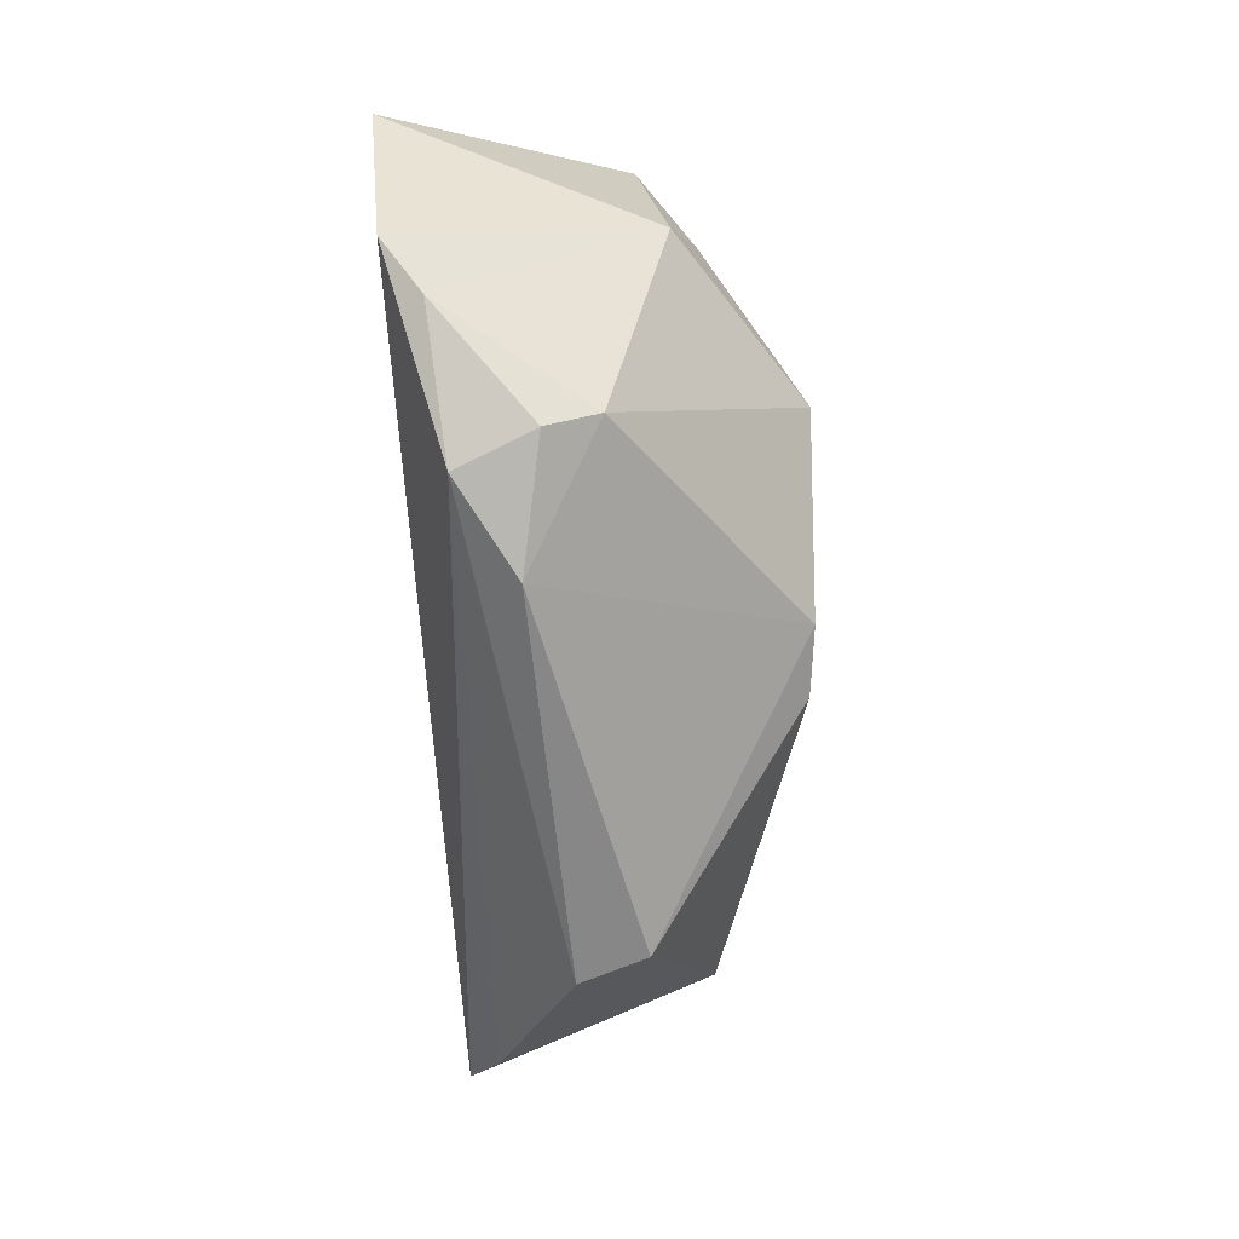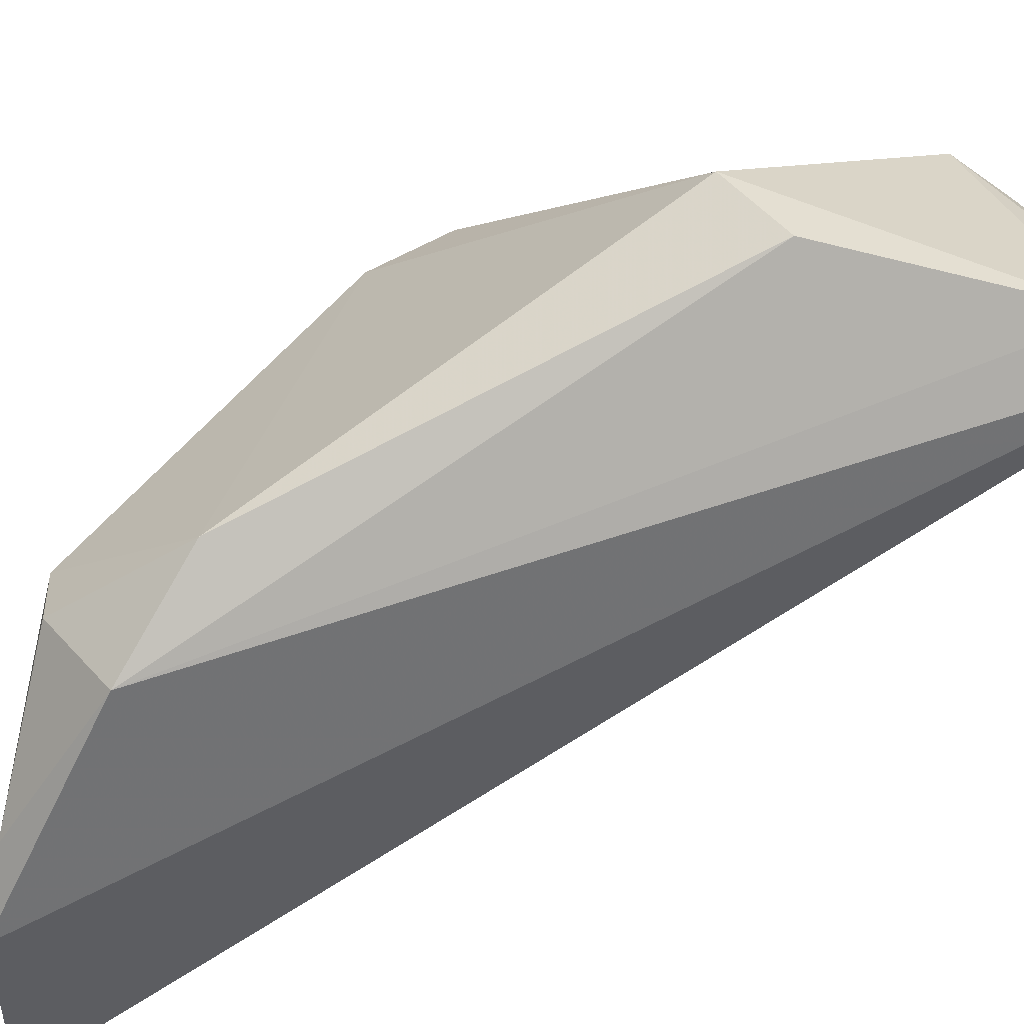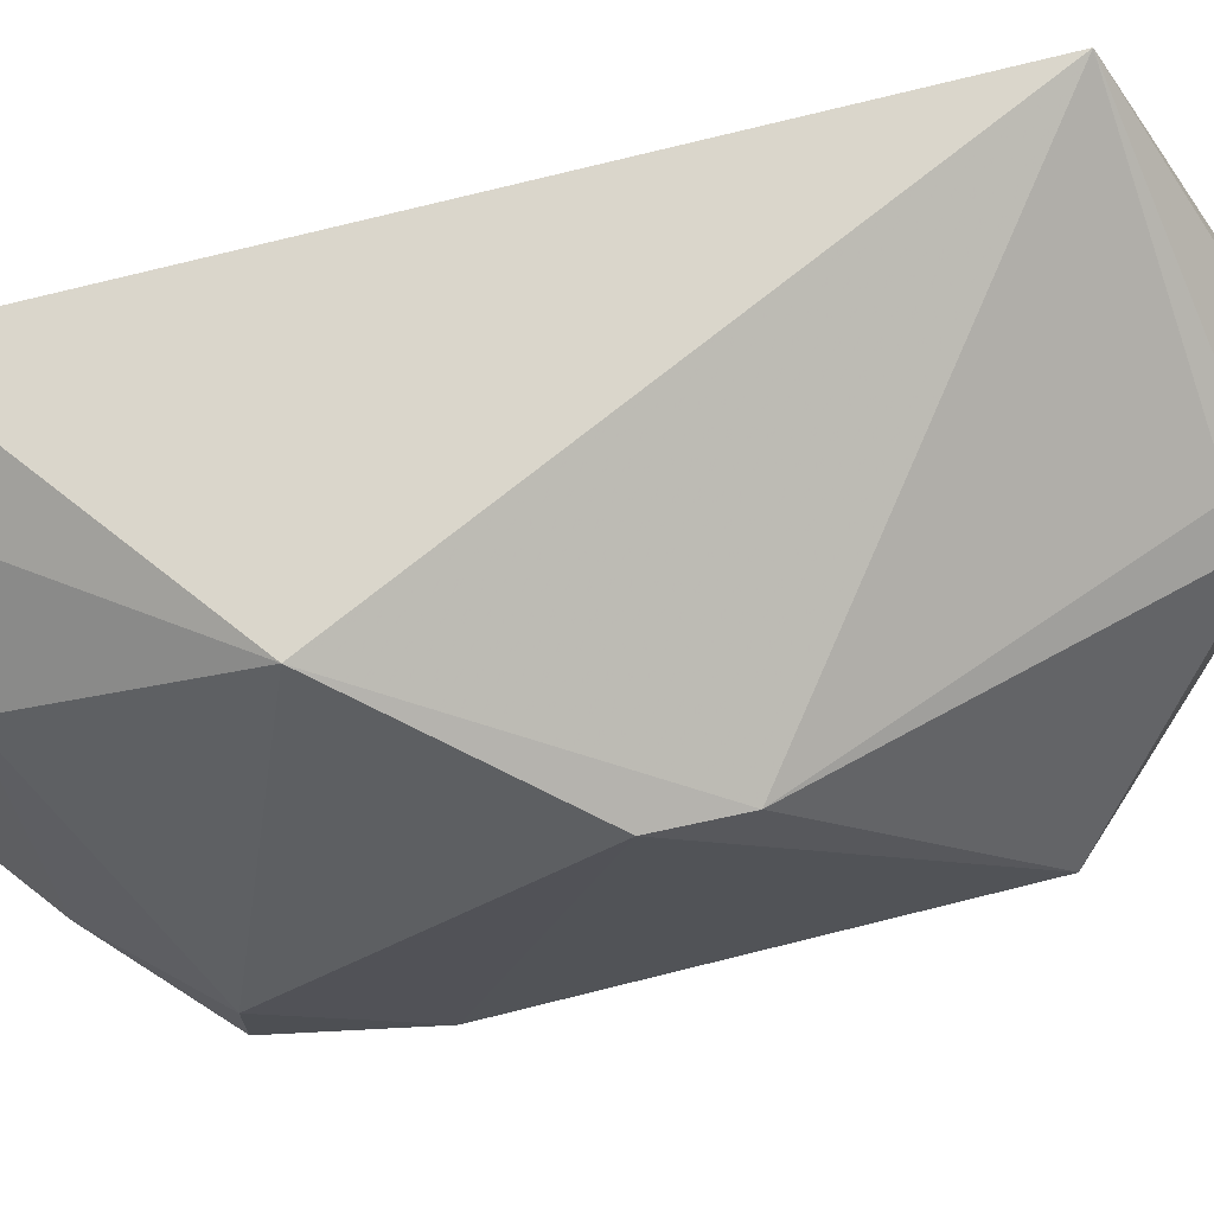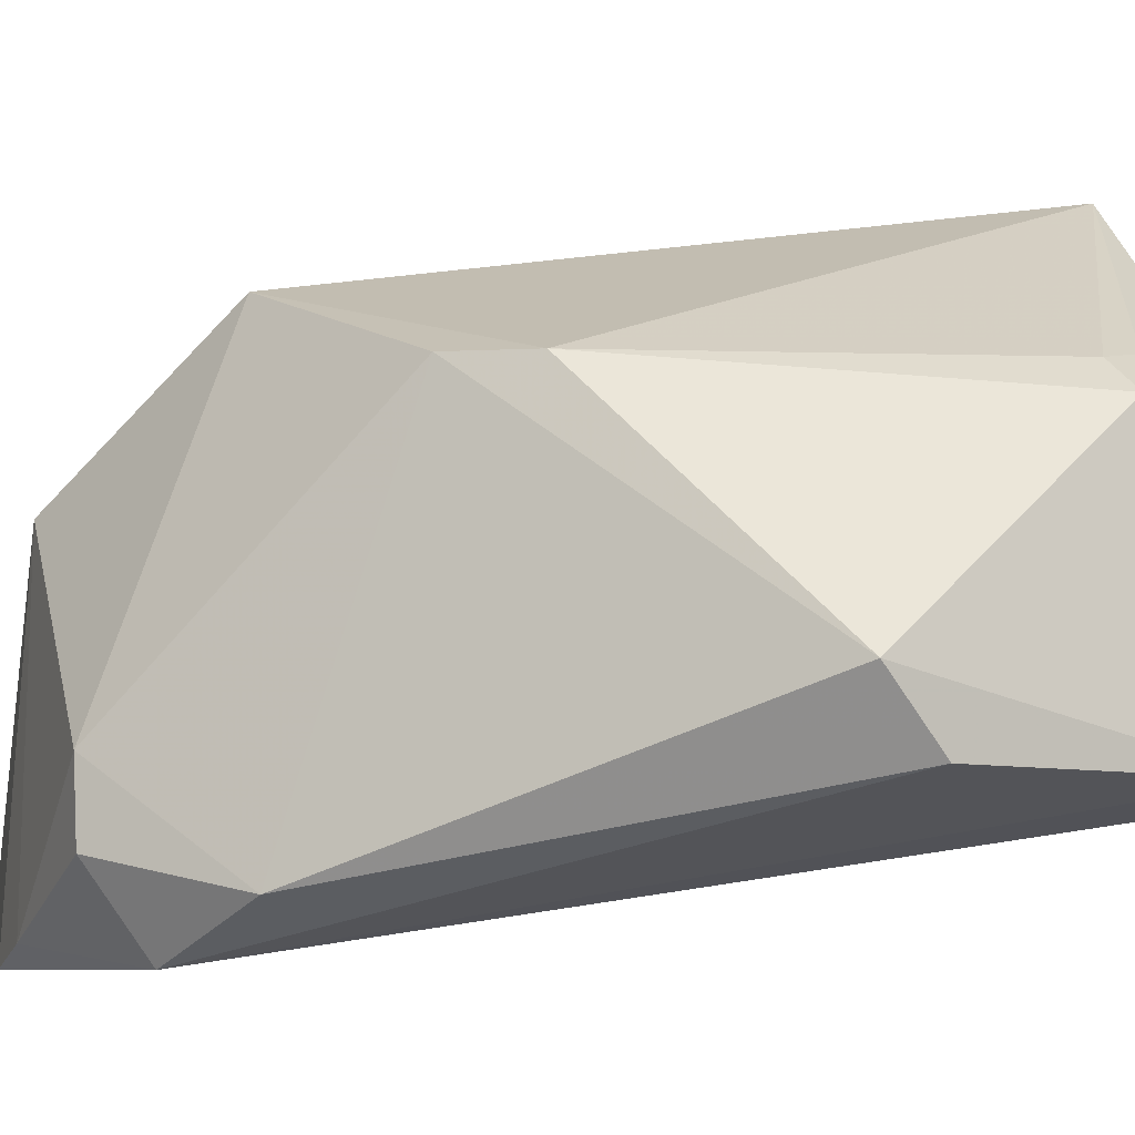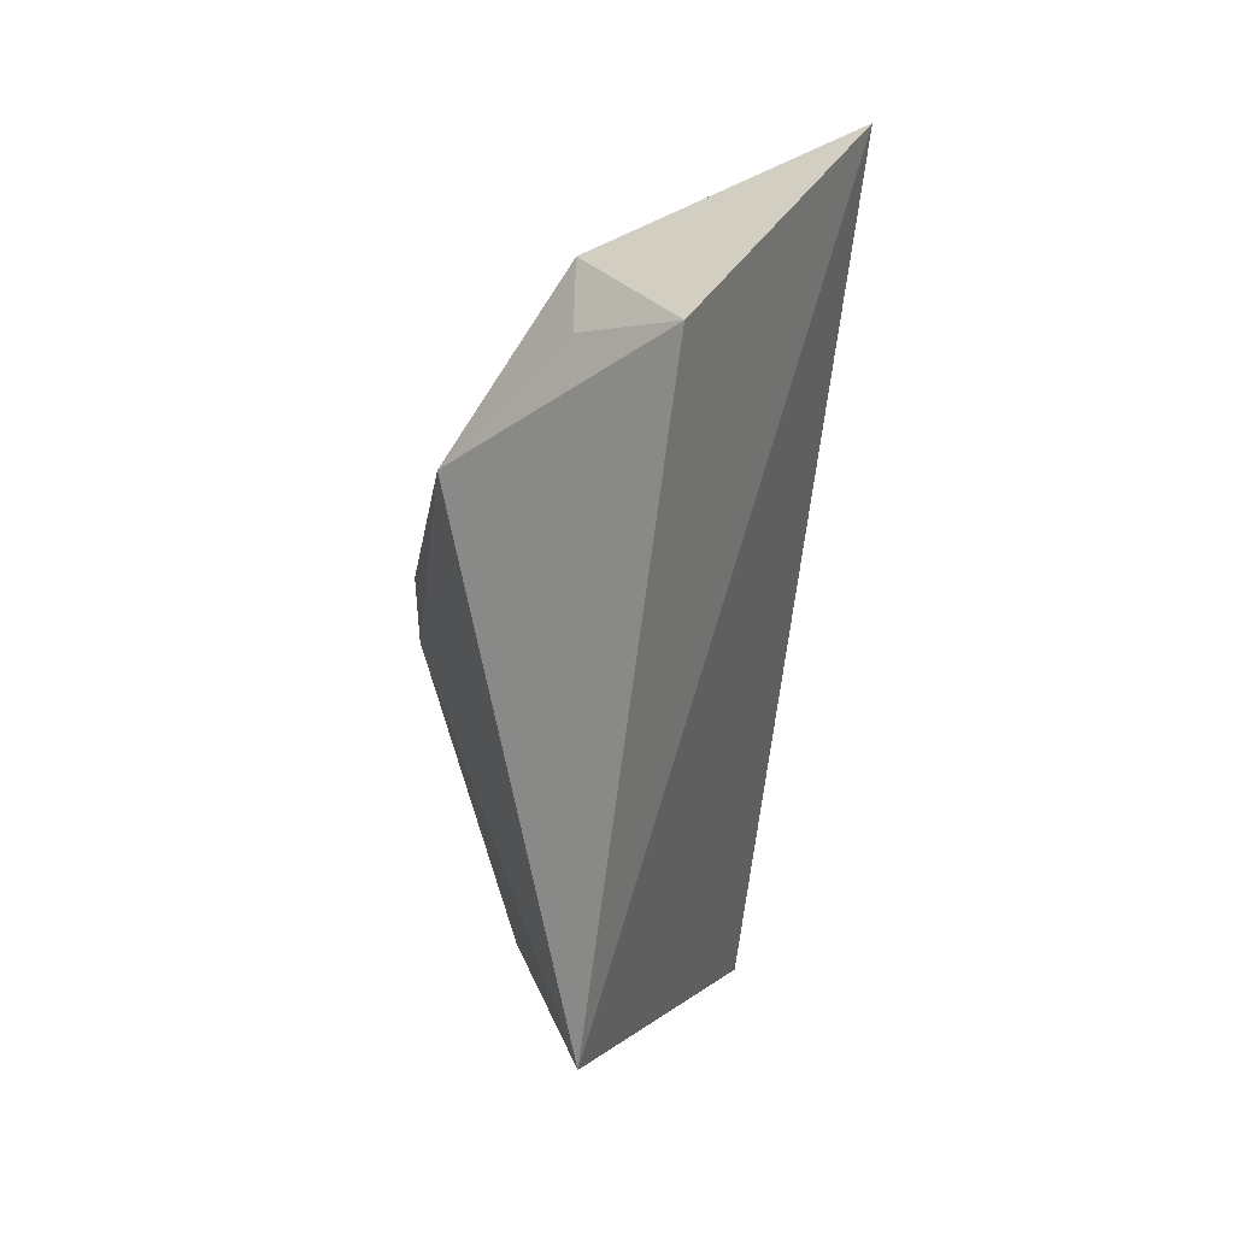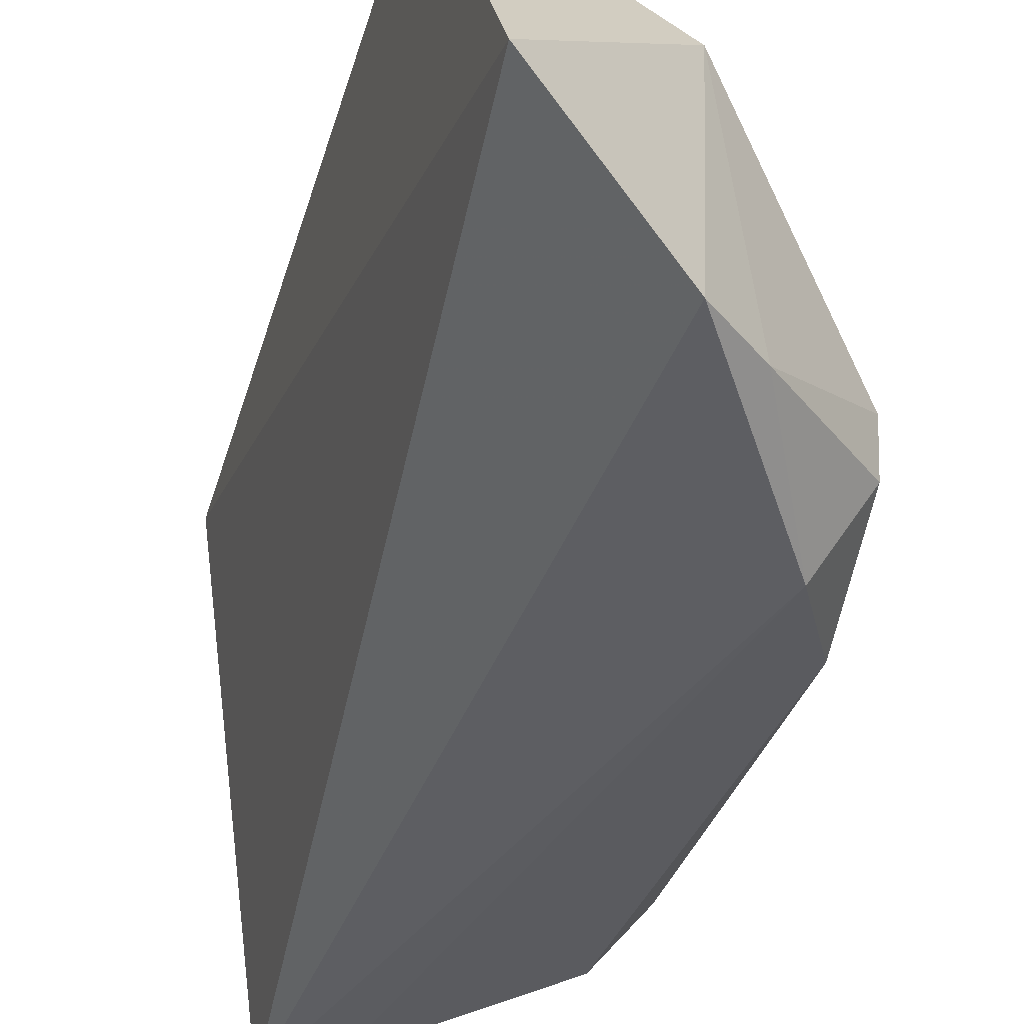
<metadata>
{"format":"obj","ext":"obj","renderer":"f3d","projection":"perspective","resolution":1024,"background":"white","views":[{"elev":21.7,"azim":-126.4,"up":"+Y"},{"elev":-65.7,"azim":-62.9,"up":"+Z"},{"elev":67.6,"azim":-104.2,"up":"+Z"},{"elev":-12.3,"azim":-72.1,"up":"+Z"},{"elev":25.5,"azim":37.8,"up":"+Y"},{"elev":-47.0,"azim":160.9,"up":"+Z"}]}
</metadata>
<code>
v -0.03303 0.03215 0.04831
v -0.03491 -0.0001557 0.05268
v -0.04017 -0.007621 0.03343
v -0.04712 0.02499 0.02881
v -0.05017 0.01574 0.04524
v -0.03435 0.03654 0.03355
v -0.04493 0.02352 0.04918
v -0.0457 -0.003058 0.04367
v -0.04095 0.03307 0.02967
v -0.05019 0.01241 0.04503
v -0.0421 0.03179 0.04343
v -0.03972 -0.006378 0.04042
v -0.05111 0.003113 0.03574
v -0.04478 -0.001867 0.04501
v -0.03942 0.02999 0.04698
v -0.04907 0.0268 0.03486
v -0.04364 -0.004308 0.04271
v -0.04915 0.001722 0.03323
v -0.04264 -0.005647 0.03343
v -0.04369 -0.002757 0.04531
v -0.04361 0.03113 0.03012
v -0.04963 0.0208 0.03049
v -0.03912 -0.003272 0.04723
v -0.0489 0.02671 0.03195
f 6 1 2
f 6 2 3
f 7 2 1
f 9 6 3
f 9 3 4
f 10 7 5
f 10 2 7
f 11 1 6
f 11 6 9
f 12 3 2
f 13 8 10
f 13 10 5
f 14 10 8
f 14 2 10
f 15 11 7
f 15 7 1
f 15 1 11
f 16 5 7
f 16 7 11
f 17 8 3
f 17 3 12
f 19 3 8
f 19 8 13
f 19 13 18
f 19 18 4
f 19 4 3
f 20 14 8
f 20 2 14
f 21 16 11
f 21 11 9
f 21 9 4
f 22 13 5
f 22 5 16
f 22 18 13
f 22 4 18
f 23 17 12
f 23 12 2
f 23 2 20
f 23 20 8
f 23 8 17
f 24 21 4
f 24 16 21
f 24 22 16
f 24 4 22

</code>
